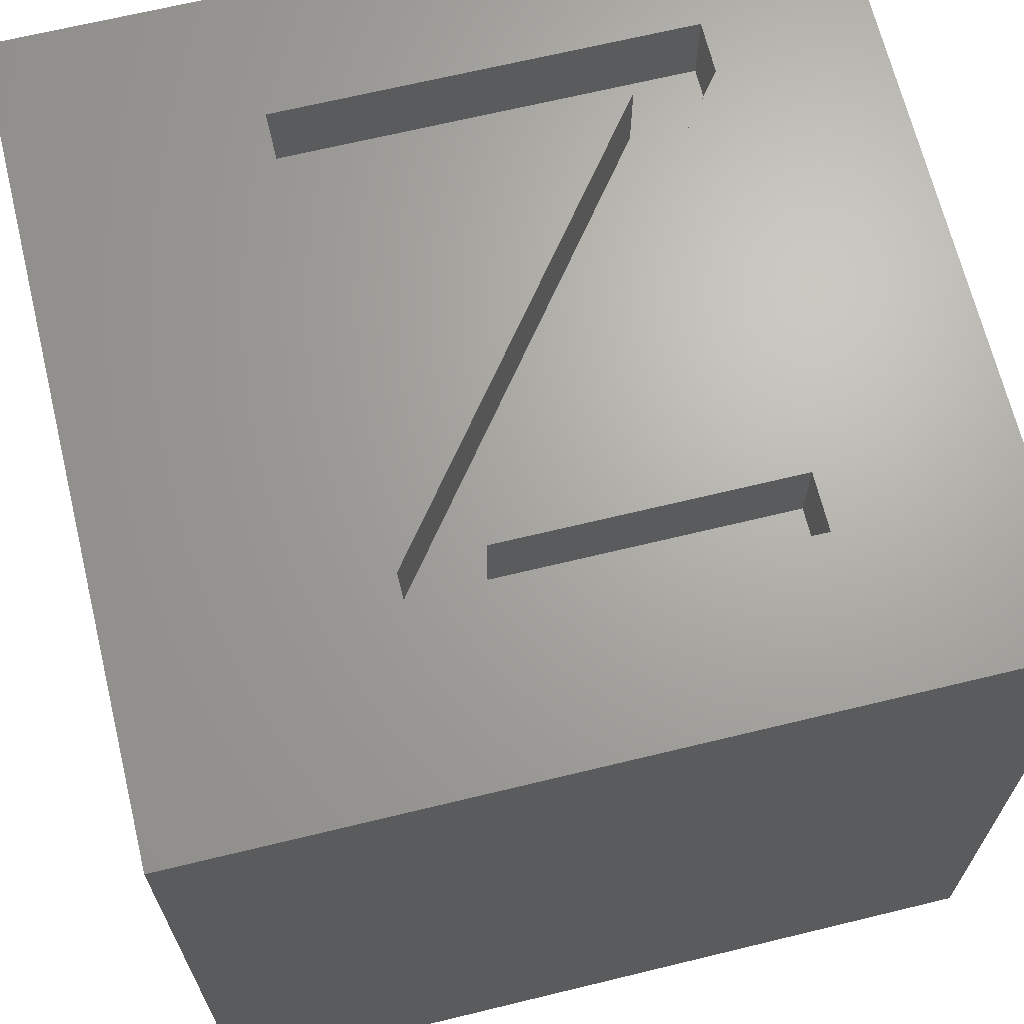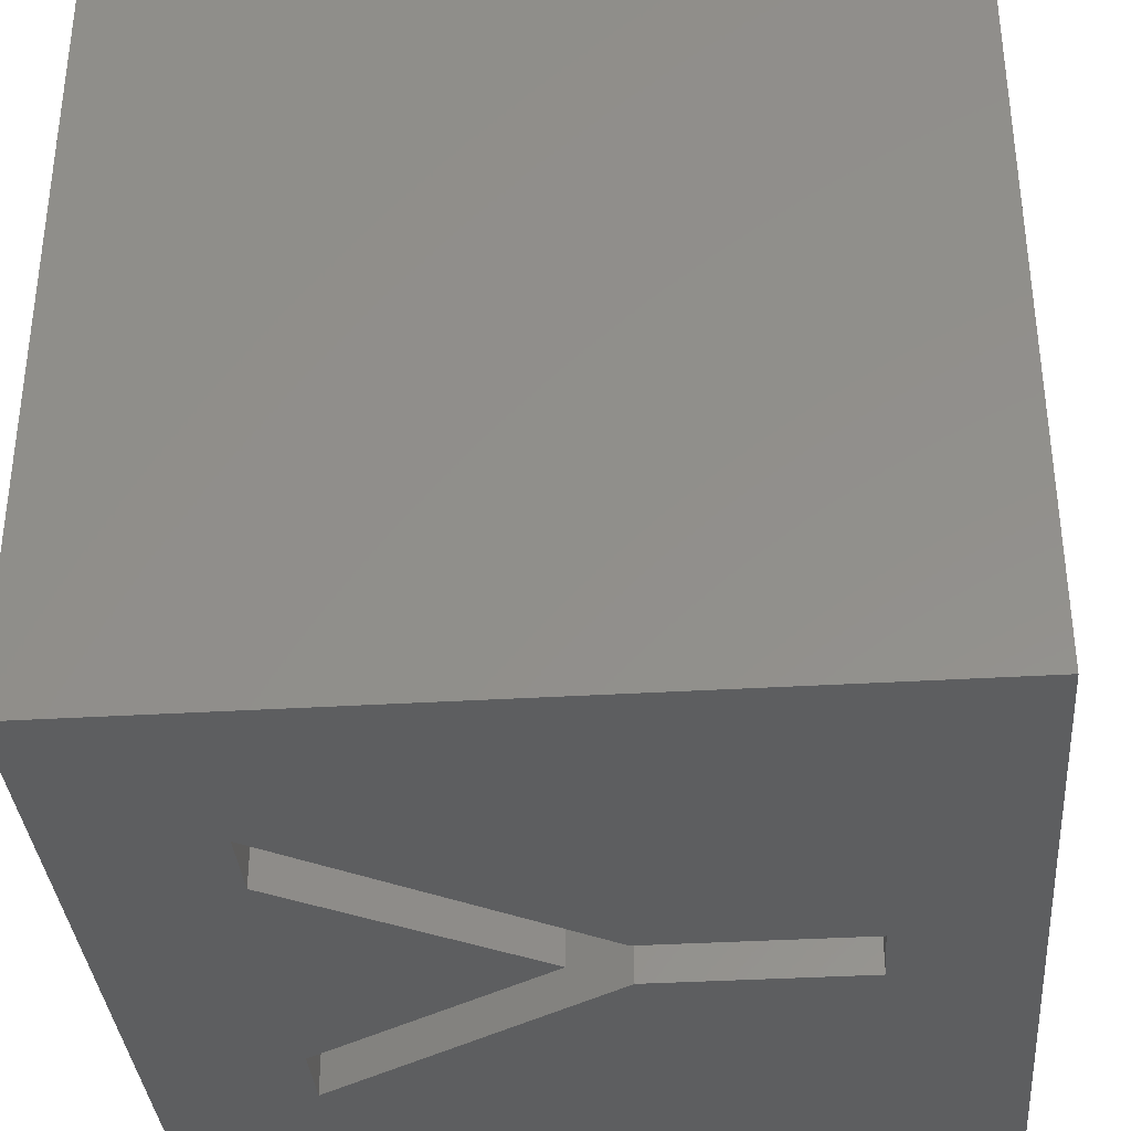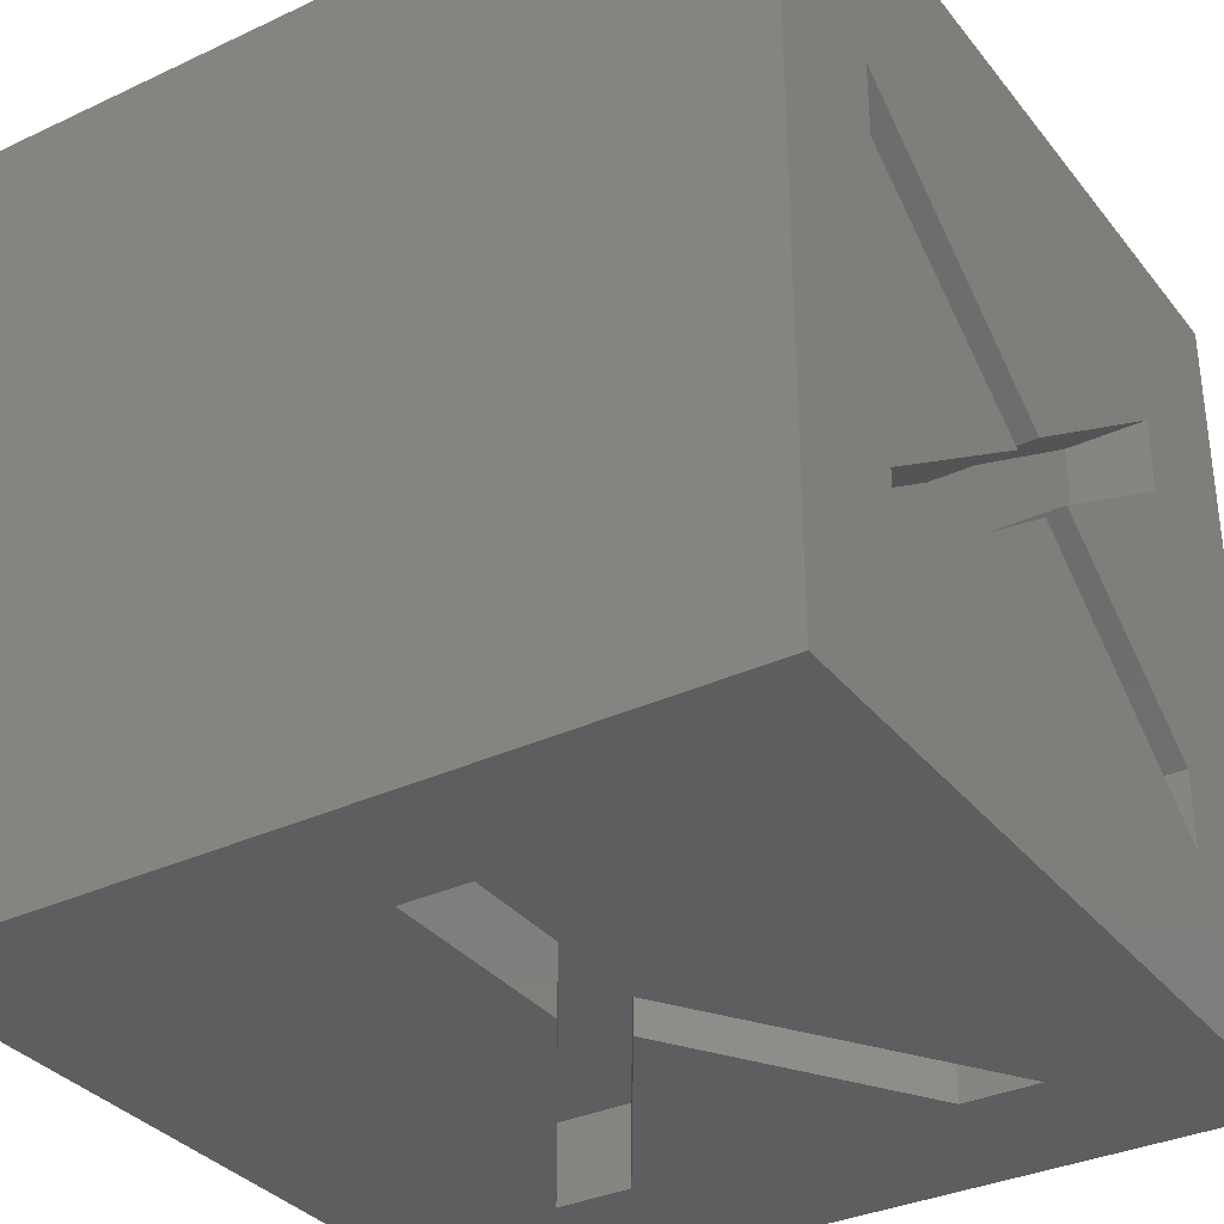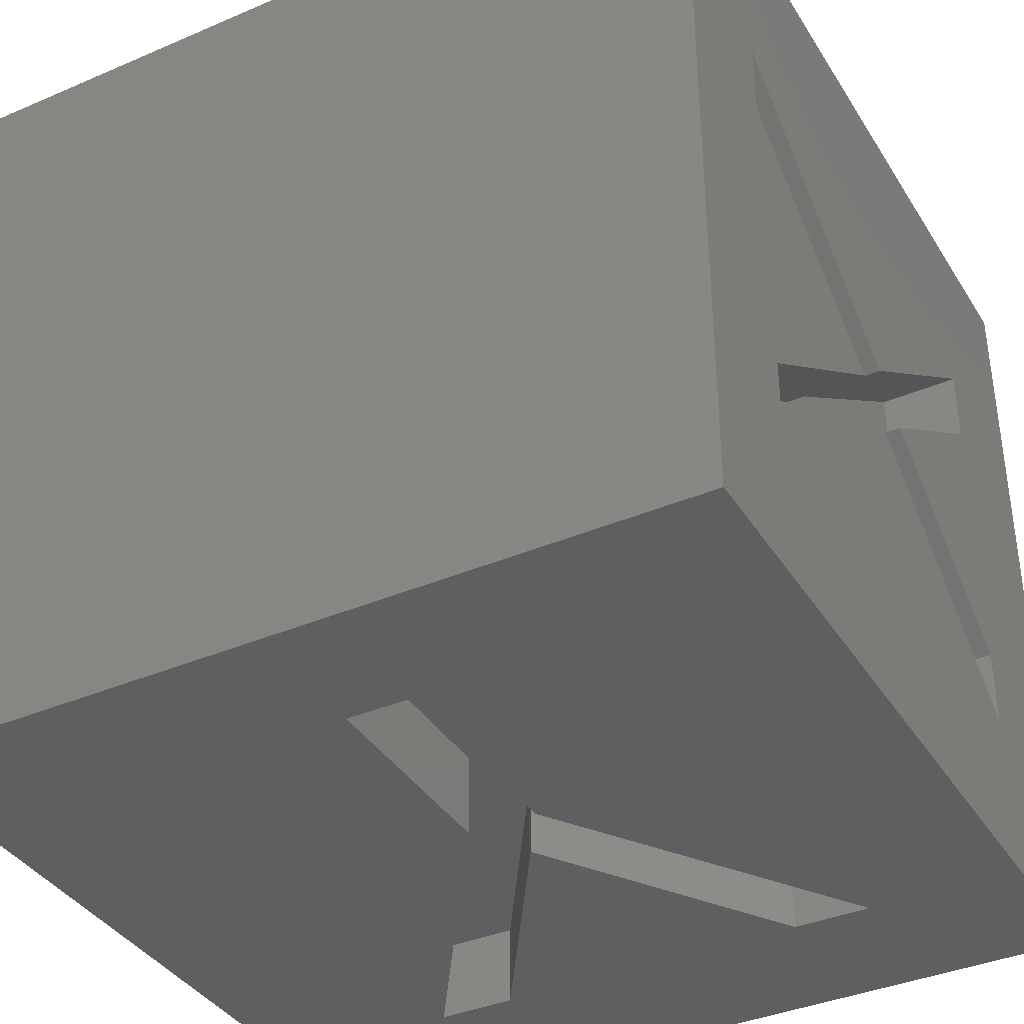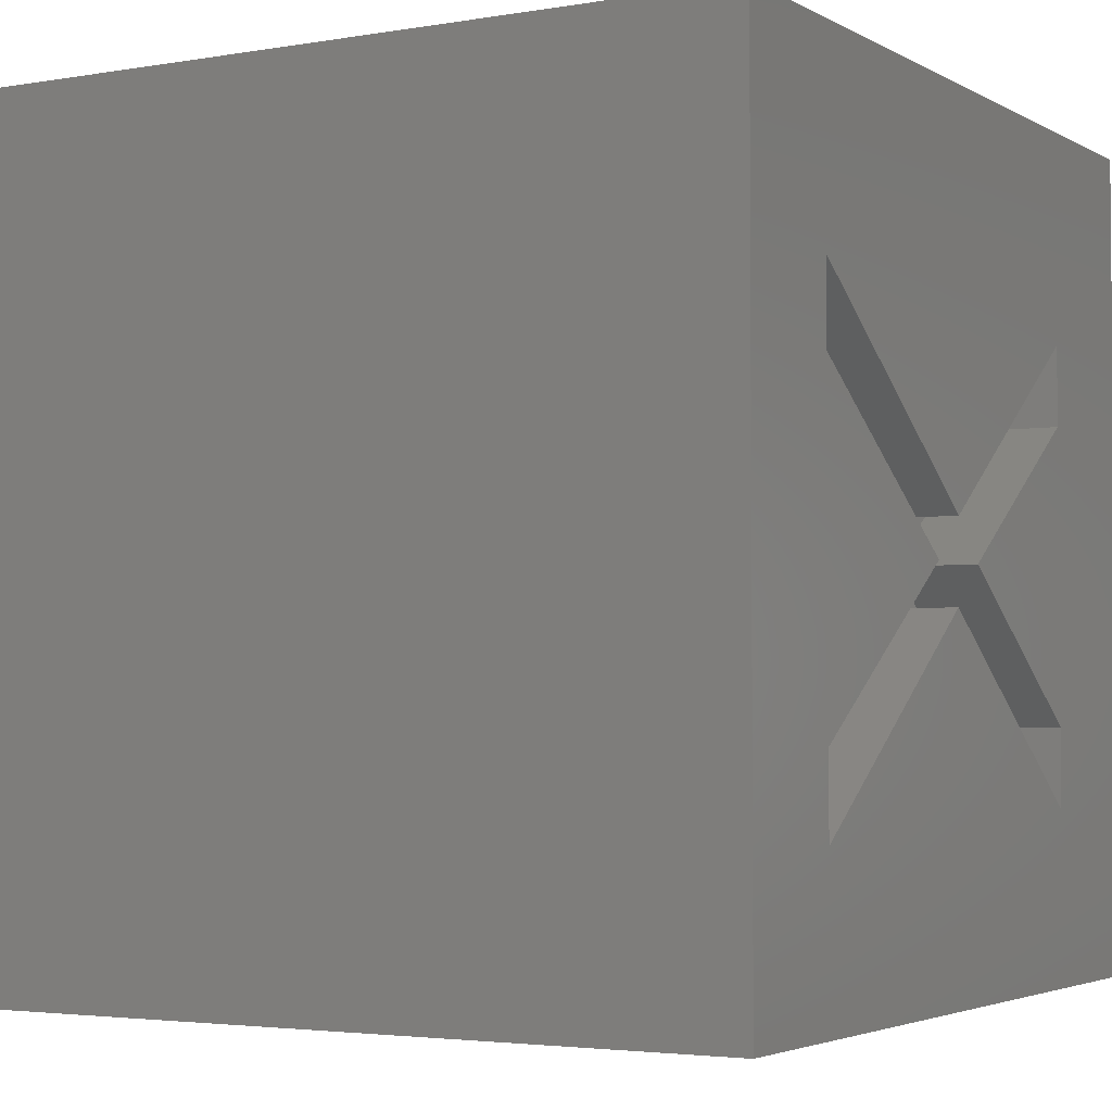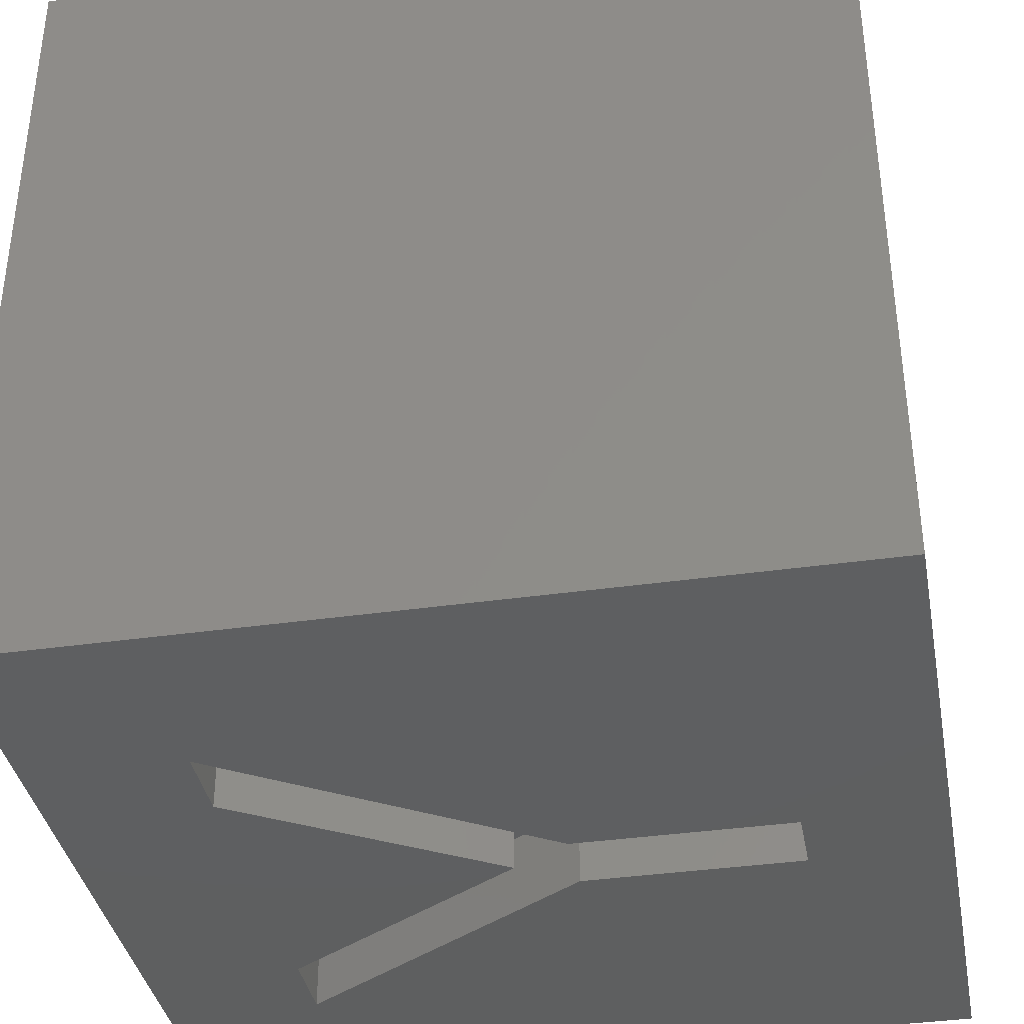
<metadata>
{"format":"stl","ext":"stl","renderer":"f3d","projection":"perspective","resolution":1024,"background":"white","views":[{"elev":67.1,"azim":166.3,"up":"+Z"},{"elev":-35.3,"azim":94.6,"up":"+Y"},{"elev":-33.9,"azim":-147.6,"up":"+Y"},{"elev":-38.0,"azim":-151.4,"up":"+Y"},{"elev":-3.3,"azim":-149.8,"up":"+Y"},{"elev":-37.6,"azim":100.4,"up":"+Y"}]}
</metadata>
<code>
# stl→obj: 70 verts, 136 faces
v 0 4.304 4.992
v 0 1.875 1.667
v 0 2.061 8.067
v 0 7.662 1.667
v 0 5.292 5.024
v 0 7.476 8.067
v 0 10 0
v 0 10 10
v 0 6.706 1.667
v 0 2.832 1.667
v 0 4.789 4.465
v 0 0 0
v 0 6.52 8.067
v 0 3.017 8.067
v 0 4.793 5.555
v 0 0 10
v 10 10 10
v 7.046 2.374 10
v 10 0 10
v 6.833 7.437 10
v 6.833 8.067 10
v 2.292 7.36 10
v 2.292 8.067 10
v 1.962 2.315 10
v 7.046 1.667 10
v 1.962 1.667 10
v 2.945 2.374 10
v 5.849 7.36 10
v 10 10 0
v 10 0 0
v 2.822 0 8.067
v 4.766 0 5.018
v 6.701 0 8.067
v 1.871 0 8.067
v 4.327 0 4.32
v 4.327 0 1.667
v 5.188 0 1.667
v 7.653 0 8.067
v 5.188 0 4.32
v 0.99 2.832 1.667
v 0.99 4.304 4.992
v 0.99 4.789 4.465
v 0.99 1.875 1.667
v 0.99 6.706 1.667
v 0.99 5.292 5.024
v 0.99 7.662 1.667
v 0.99 4.793 5.555
v 0.99 3.017 8.067
v 0.99 2.061 8.067
v 0.99 6.52 8.067
v 0.99 7.476 8.067
v 4.327 0.99 4.32
v 2.822 0.99 8.067
v 1.871 0.99 8.067
v 4.766 0.99 5.018
v 5.188 0.99 4.32
v 6.701 0.99 8.067
v 7.653 0.99 8.067
v 4.327 0.99 1.667
v 5.188 0.99 1.667
v 6.833 8.067 9.01
v 5.849 7.36 9.01
v 6.833 7.437 9.01
v 2.292 8.067 9.01
v 2.292 7.36 9.01
v 2.945 2.374 9.01
v 1.962 2.315 9.01
v 7.046 1.667 9.01
v 7.046 2.374 9.01
v 1.962 1.667 9.01
f 1 2 3
f 4 5 6
f 7 4 8
f 7 9 4
f 9 10 11
f 12 9 7
f 9 12 10
f 10 12 2
f 6 8 4
f 13 8 6
f 14 13 15
f 16 13 14
f 16 14 3
f 12 3 2
f 13 16 8
f 16 3 12
f 17 18 19
f 20 17 21
f 8 21 17
f 8 22 23
f 16 24 8
f 22 8 24
f 21 8 23
f 25 19 18
f 16 25 26
f 25 16 19
f 24 16 26
f 17 20 18
f 18 20 27
f 28 22 24
f 19 29 17
f 29 19 30
f 29 8 17
f 8 29 7
f 12 29 30
f 29 12 7
f 31 32 33
f 31 16 34
f 12 34 16
f 34 12 35
f 36 12 37
f 35 12 36
f 33 16 31
f 16 33 19
f 38 19 33
f 30 38 39
f 30 39 37
f 38 30 19
f 30 37 12
f 40 41 42
f 41 40 43
f 44 45 46
f 42 45 44
f 41 45 42
f 45 41 47
f 41 48 47
f 48 41 49
f 45 50 51
f 50 45 47
f 44 11 42
f 11 44 9
f 4 44 46
f 44 4 9
f 4 45 5
f 45 4 46
f 5 51 6
f 51 5 45
f 13 51 50
f 51 13 6
f 47 13 50
f 13 47 15
f 15 48 14
f 48 15 47
f 3 48 49
f 48 3 14
f 41 3 49
f 3 41 1
f 43 1 41
f 1 43 2
f 10 43 40
f 43 10 2
f 10 42 11
f 42 10 40
f 52 53 54
f 53 52 55
f 56 57 55
f 56 55 52
f 57 56 58
f 59 56 52
f 56 59 60
f 39 58 56
f 58 39 38
f 33 58 38
f 58 33 57
f 33 55 57
f 55 33 32
f 32 53 55
f 53 32 31
f 34 53 31
f 53 34 54
f 34 52 54
f 52 34 35
f 35 59 52
f 59 35 36
f 59 37 60
f 37 59 36
f 37 56 60
f 56 37 39
f 61 62 63
f 64 62 61
f 62 64 65
f 62 66 63
f 66 62 67
f 66 68 69
f 70 66 67
f 66 70 68
f 66 18 27
f 18 66 69
f 66 20 63
f 20 66 27
f 63 21 61
f 21 63 20
f 64 21 23
f 21 64 61
f 22 64 23
f 64 22 65
f 62 22 28
f 22 62 65
f 24 62 28
f 62 24 67
f 26 67 24
f 67 26 70
f 68 26 25
f 26 68 70
f 68 18 69
f 18 68 25

</code>
